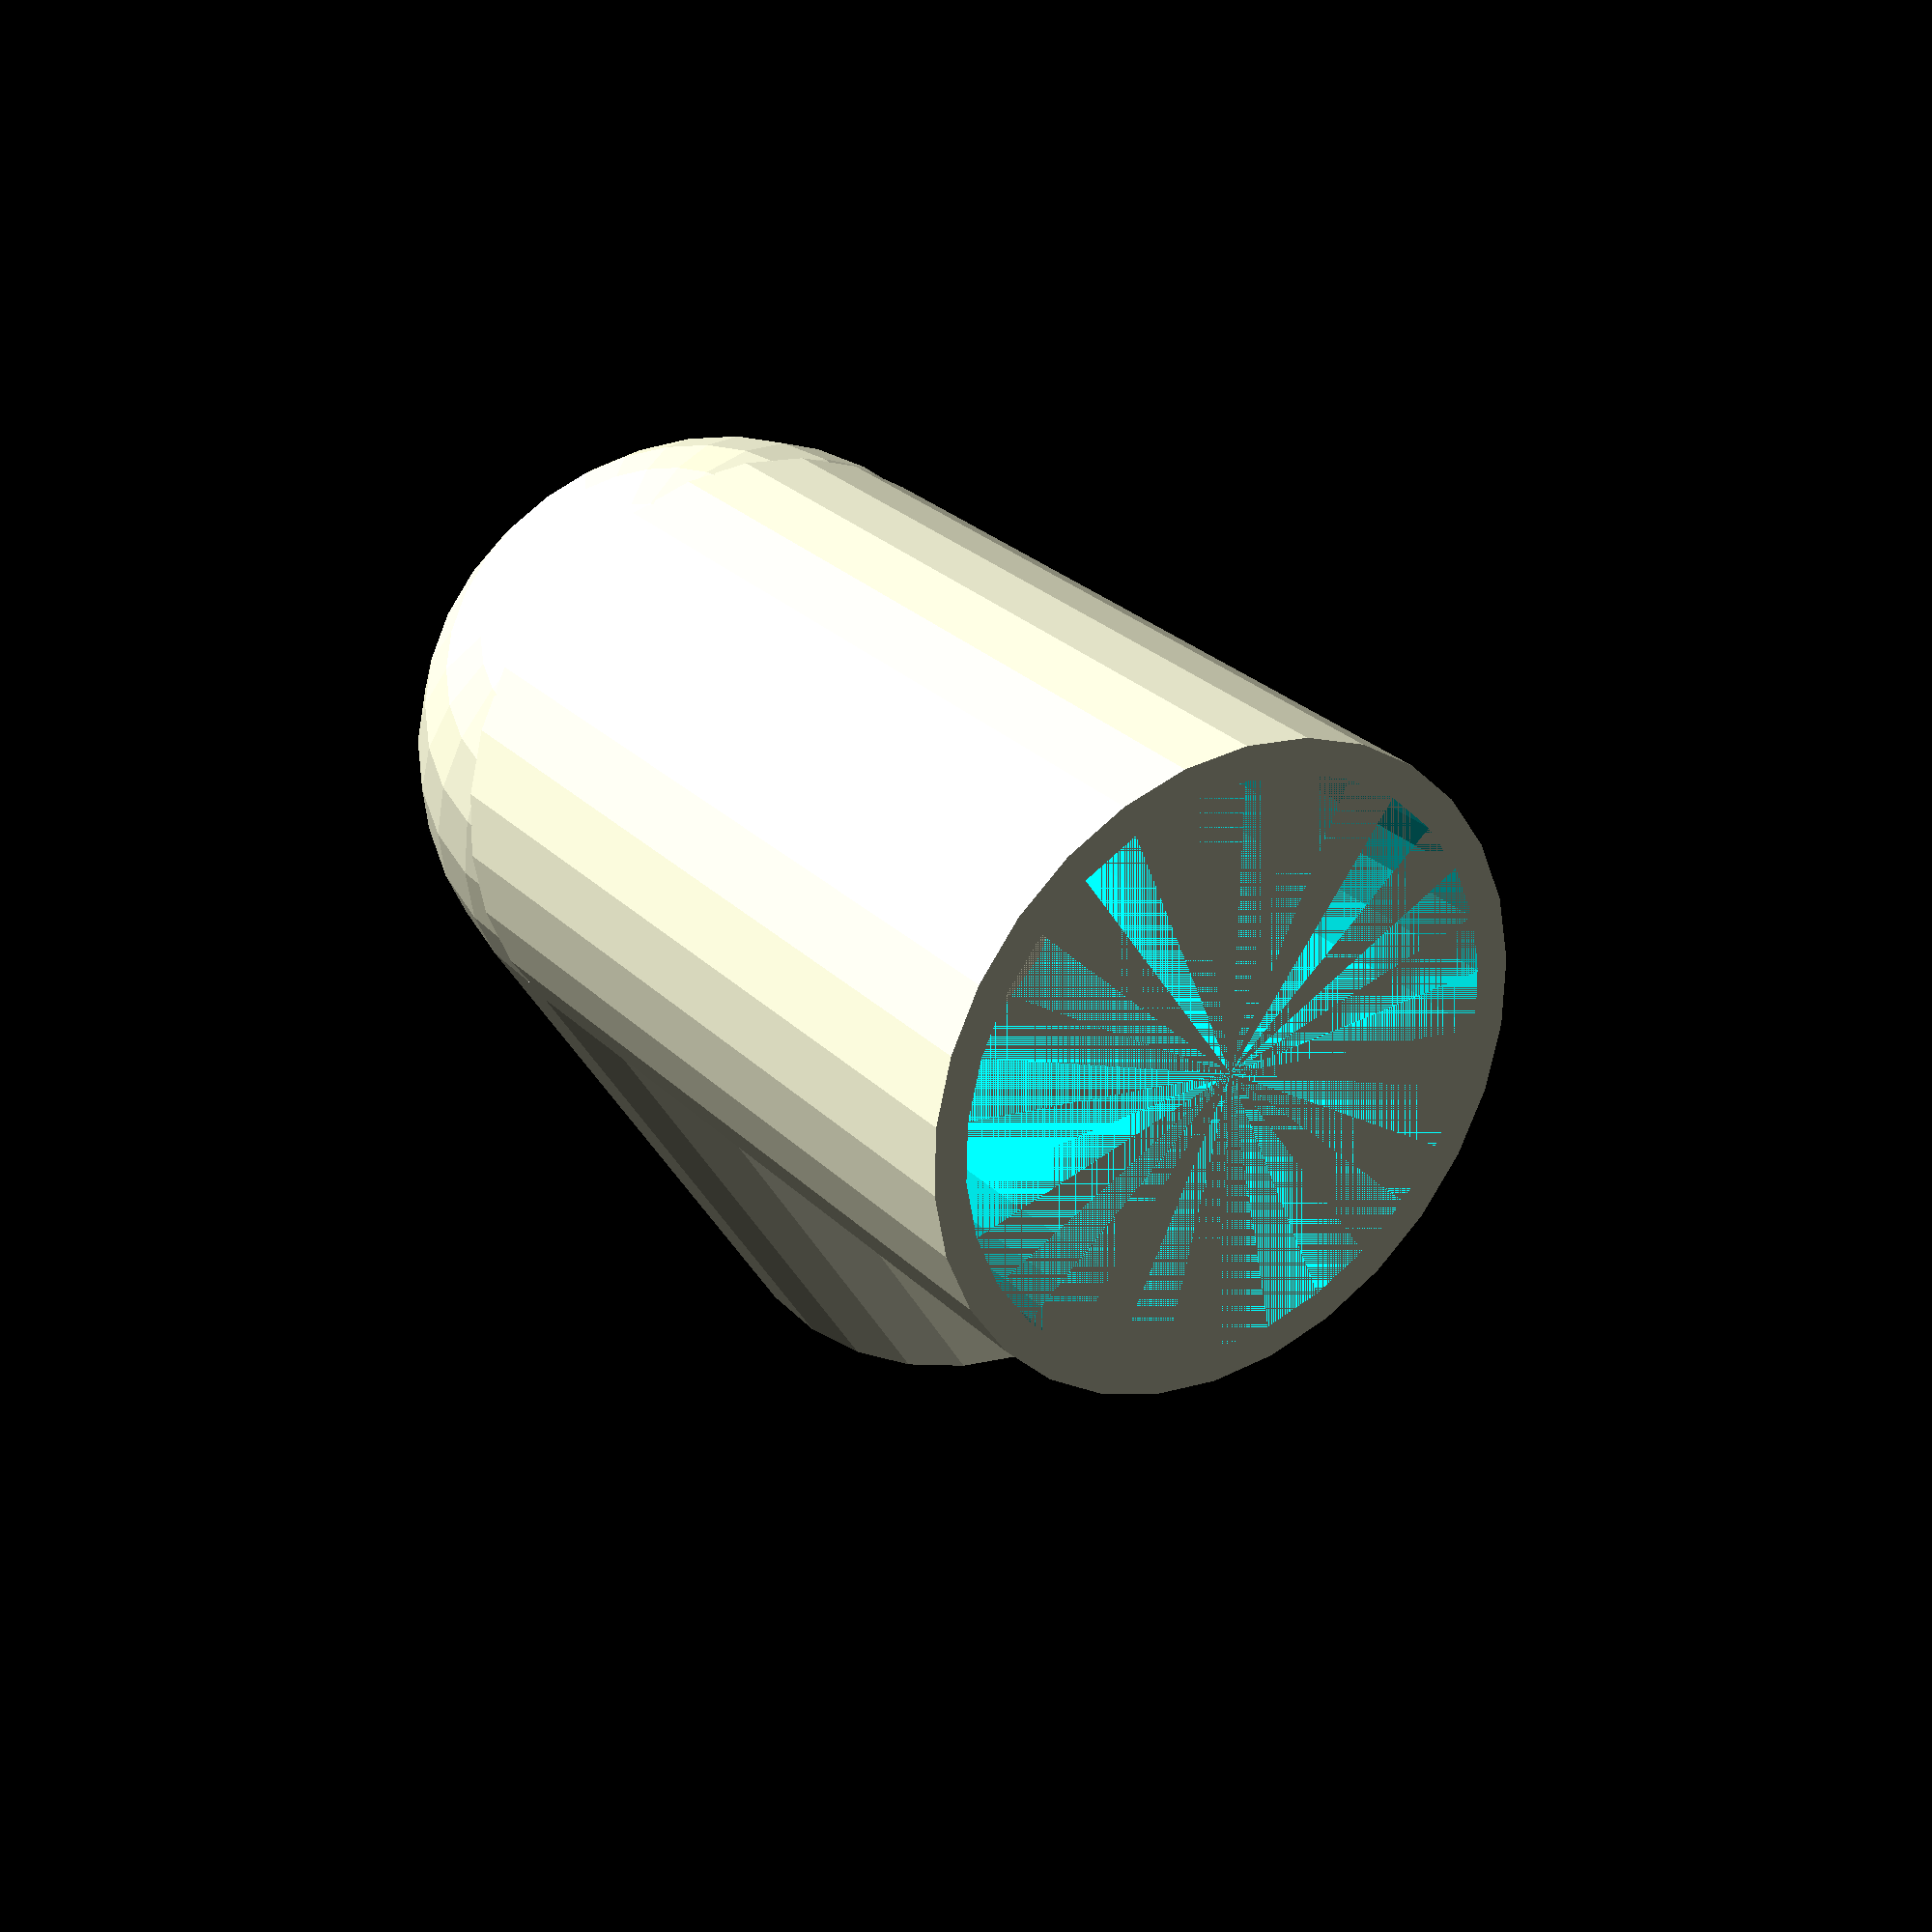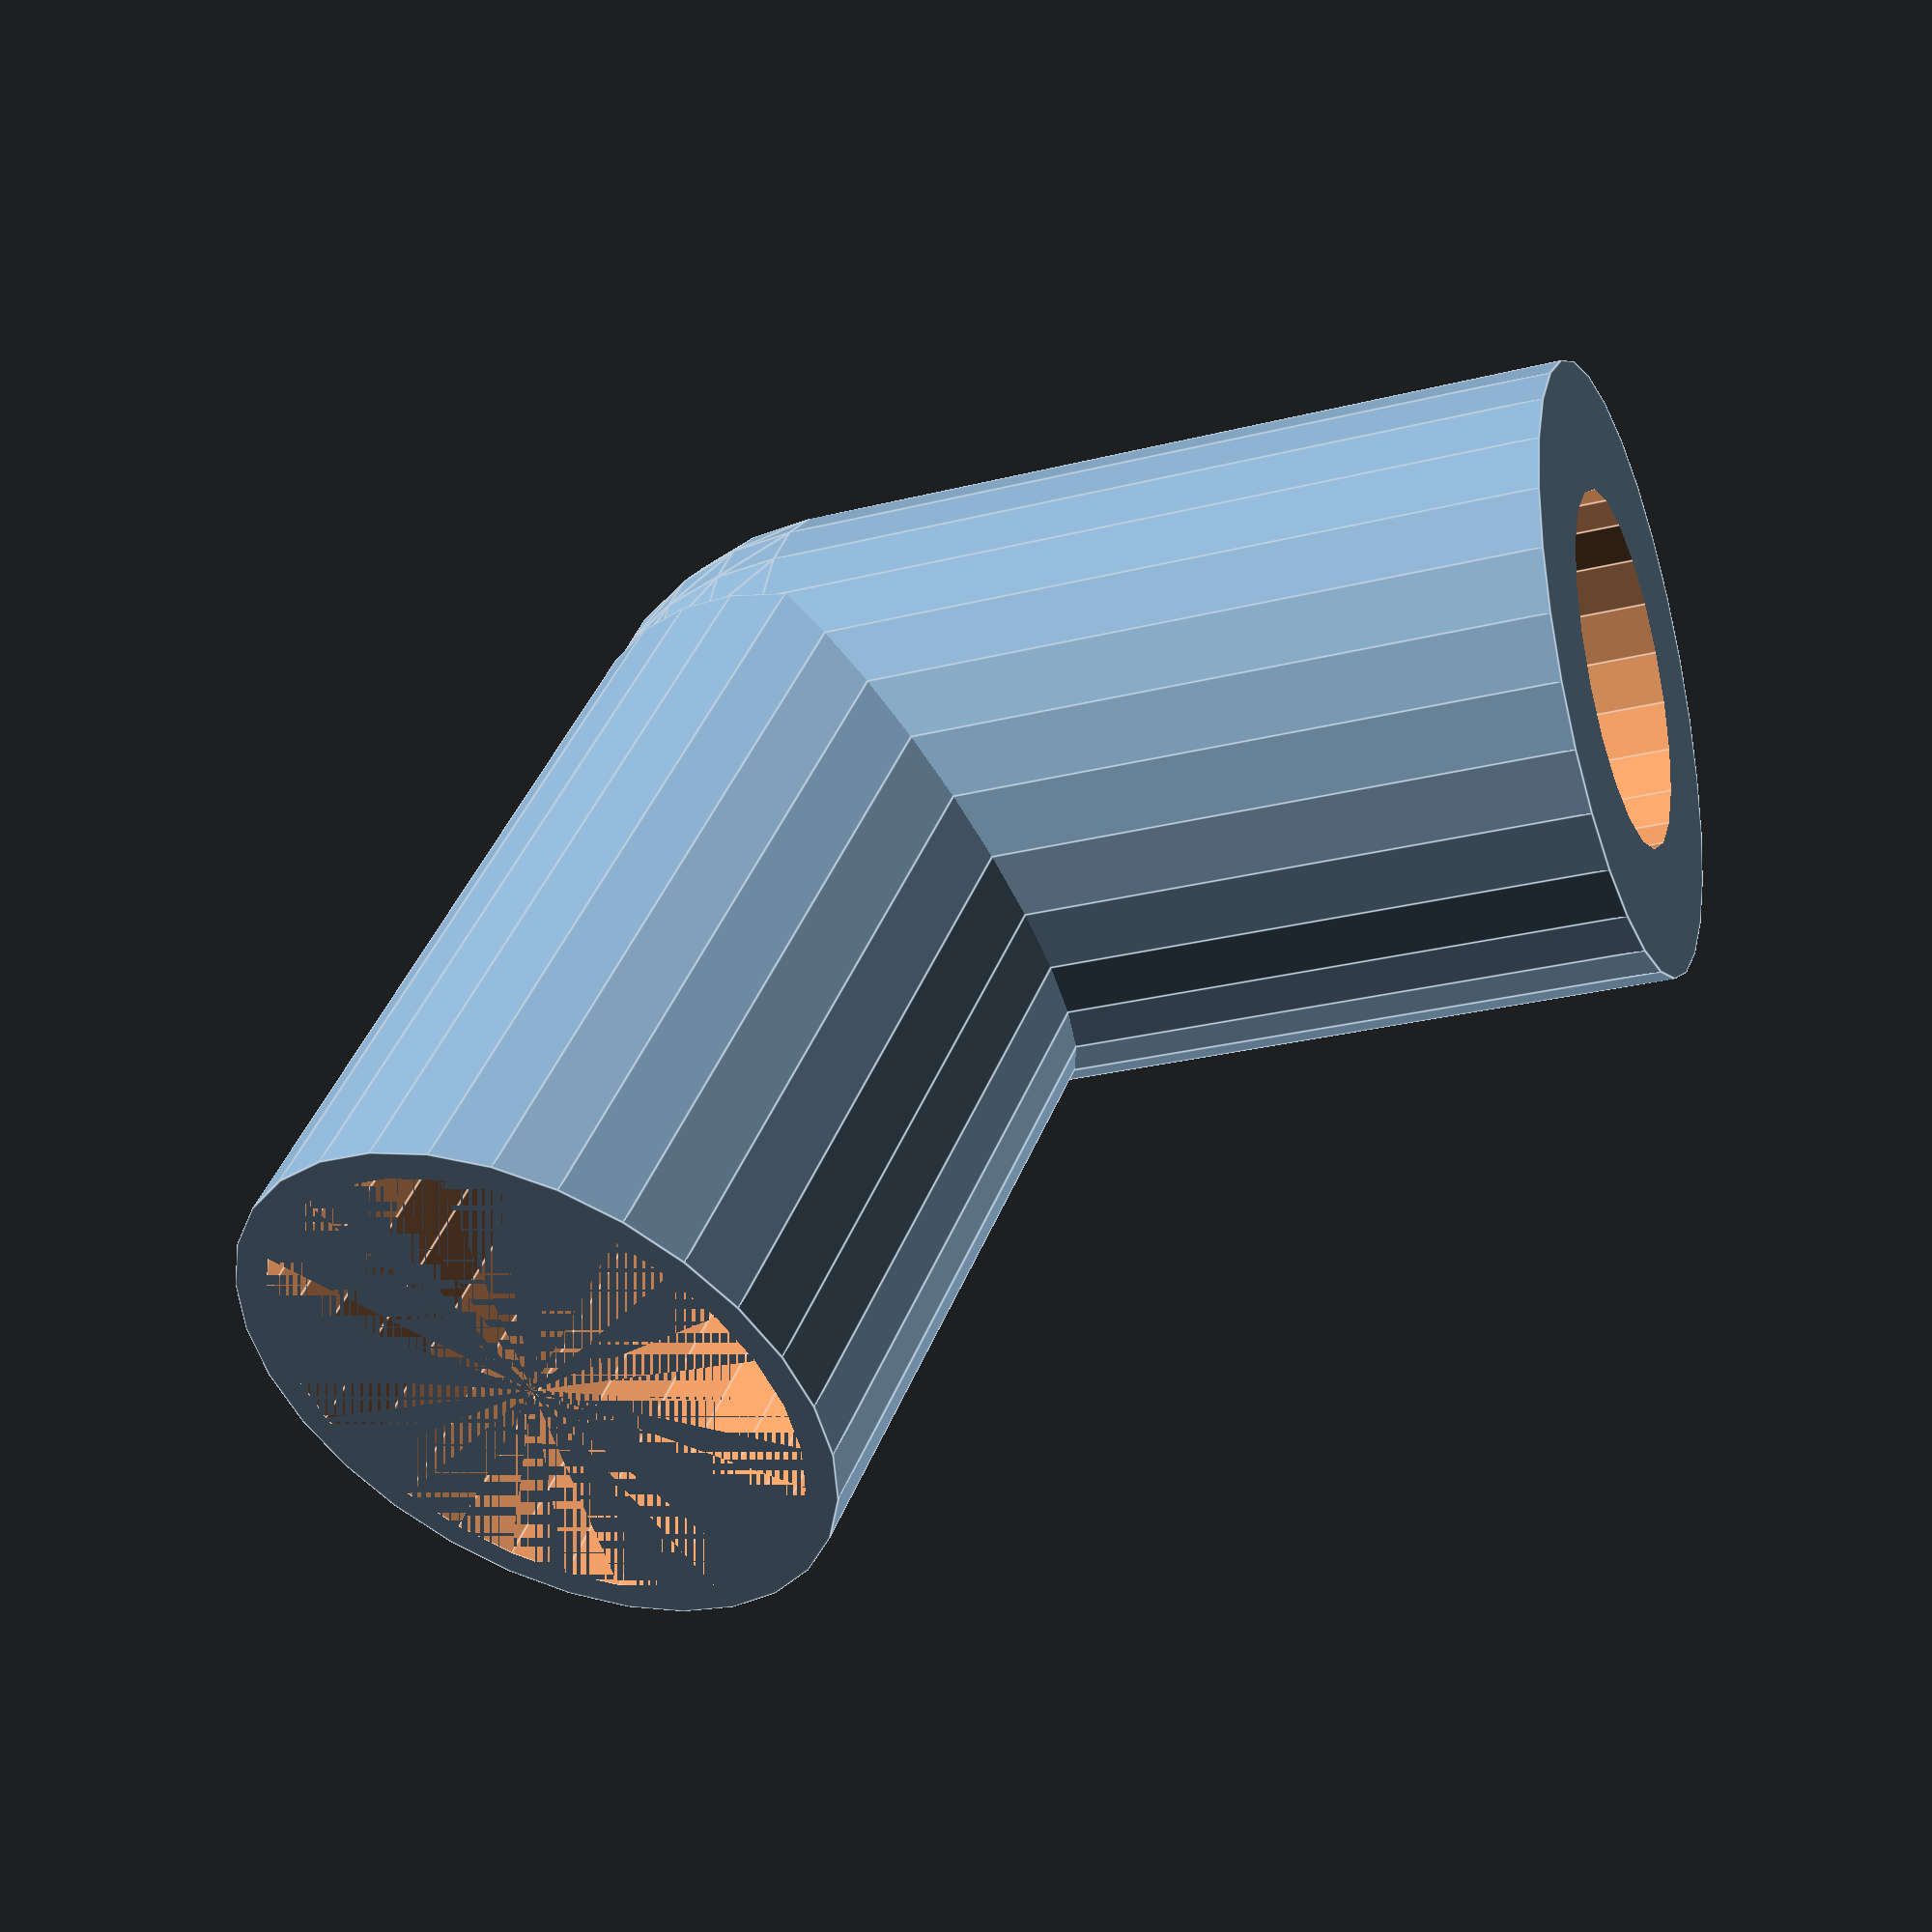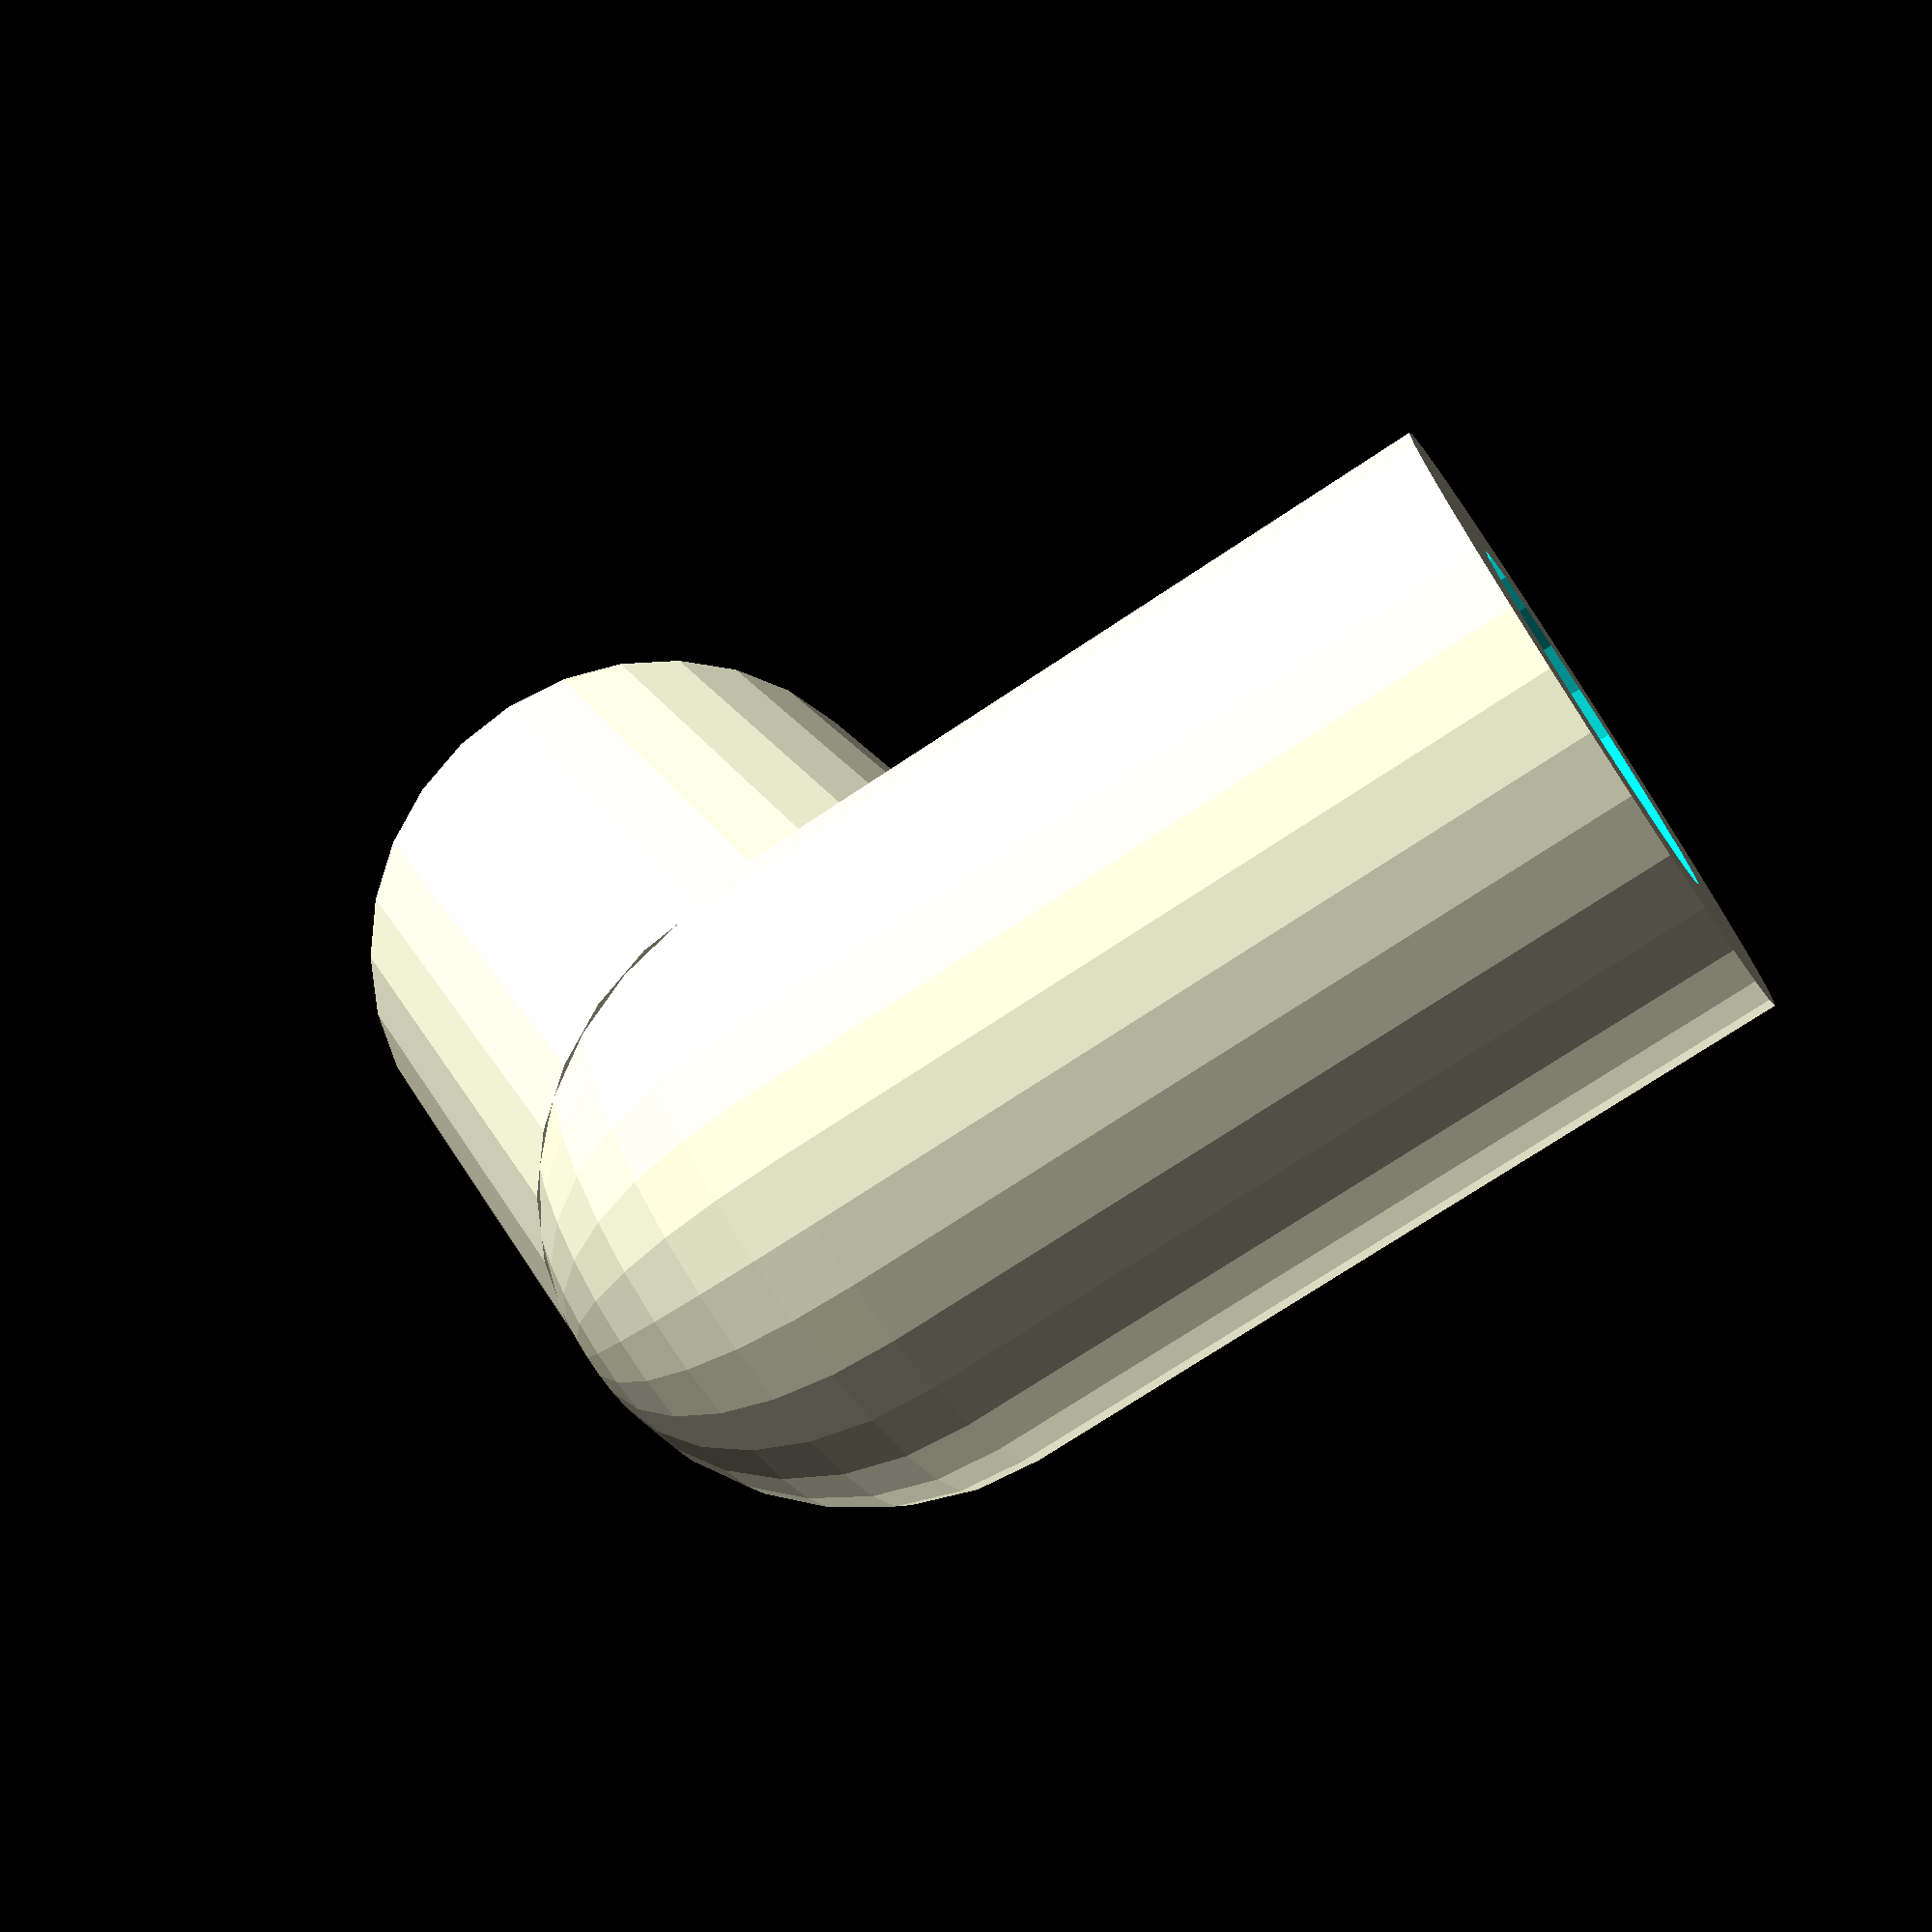
<openscad>
width=10;

sphere (12);

//cylinder 1 z たて
difference(){
    translate ([0,0,-31])cylinder(h=31, d=24);
    translate([0,0,-33])cylinder(h=30, d=14);
}



//cylinder 3        
translate([-31,0,8]) rotate([0,104.48,0])difference(){
        cylinder (h=31, d=24);
        translate([0,0,+3]) ;
        cylinder(h=30, d=21.5); 
        }

</openscad>
<views>
elev=210.4 azim=46.0 roll=161.7 proj=p view=solid
elev=206.6 azim=66.5 roll=68.5 proj=p view=edges
elev=73.3 azim=100.3 roll=123.7 proj=p view=wireframe
</views>
